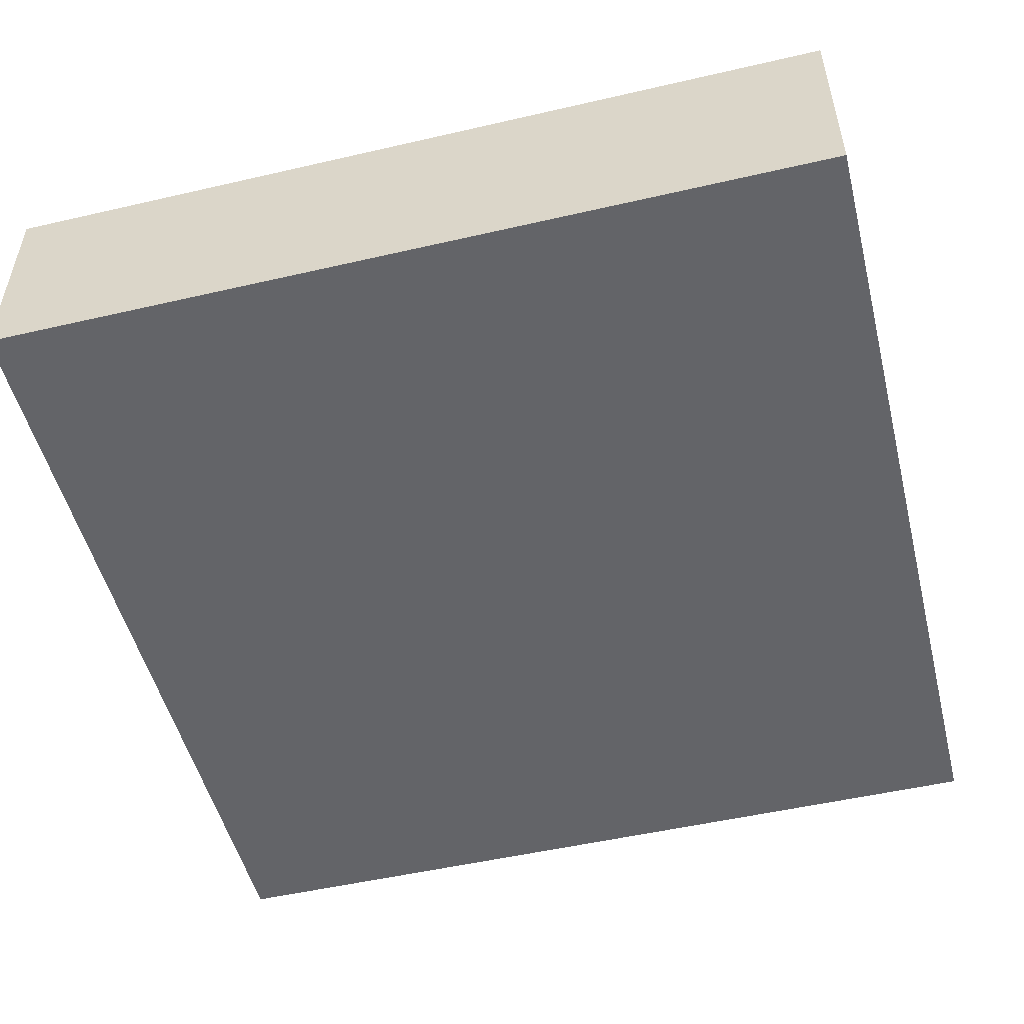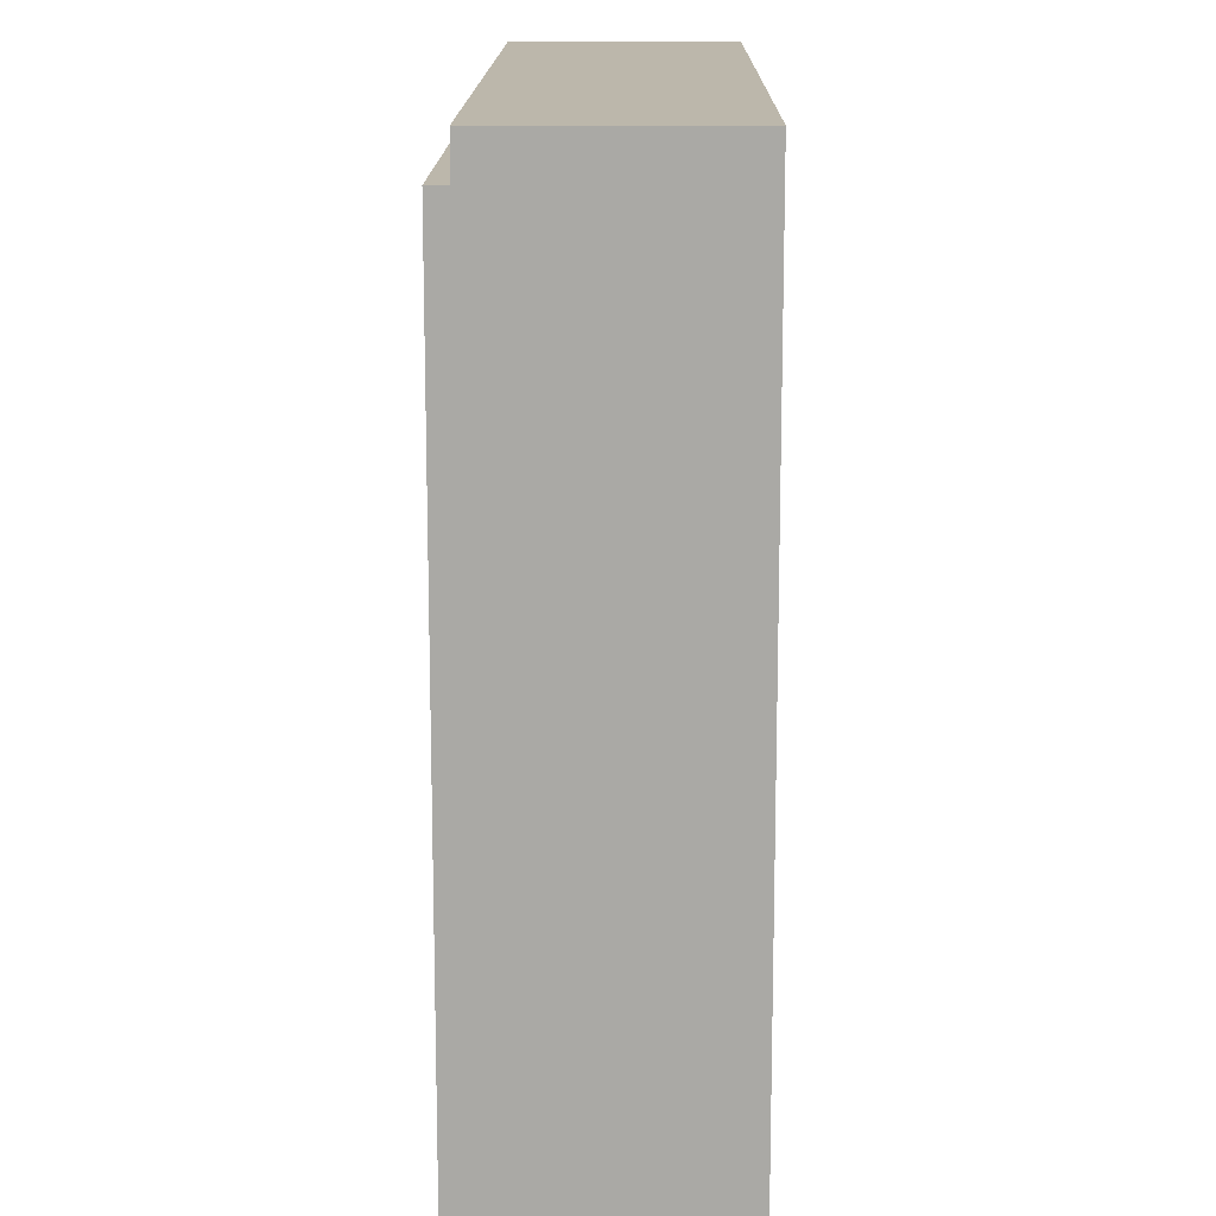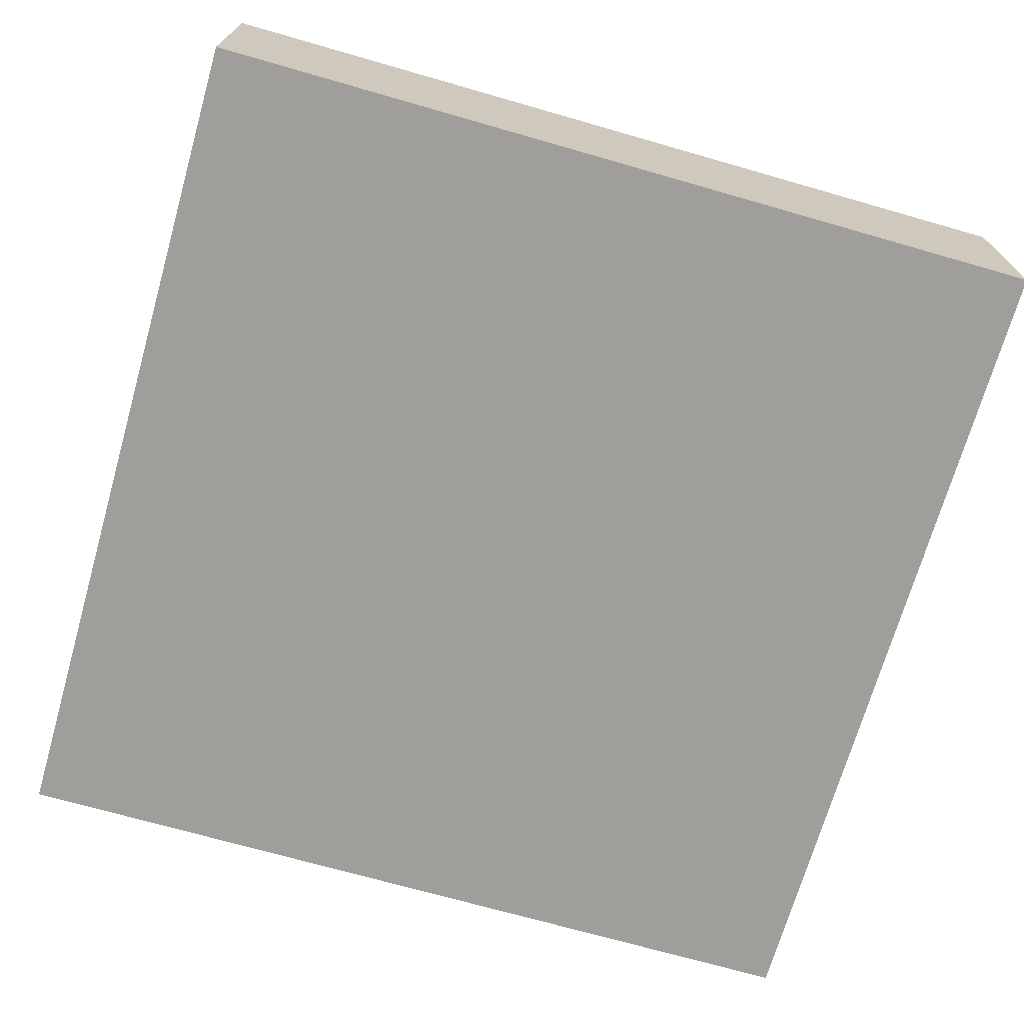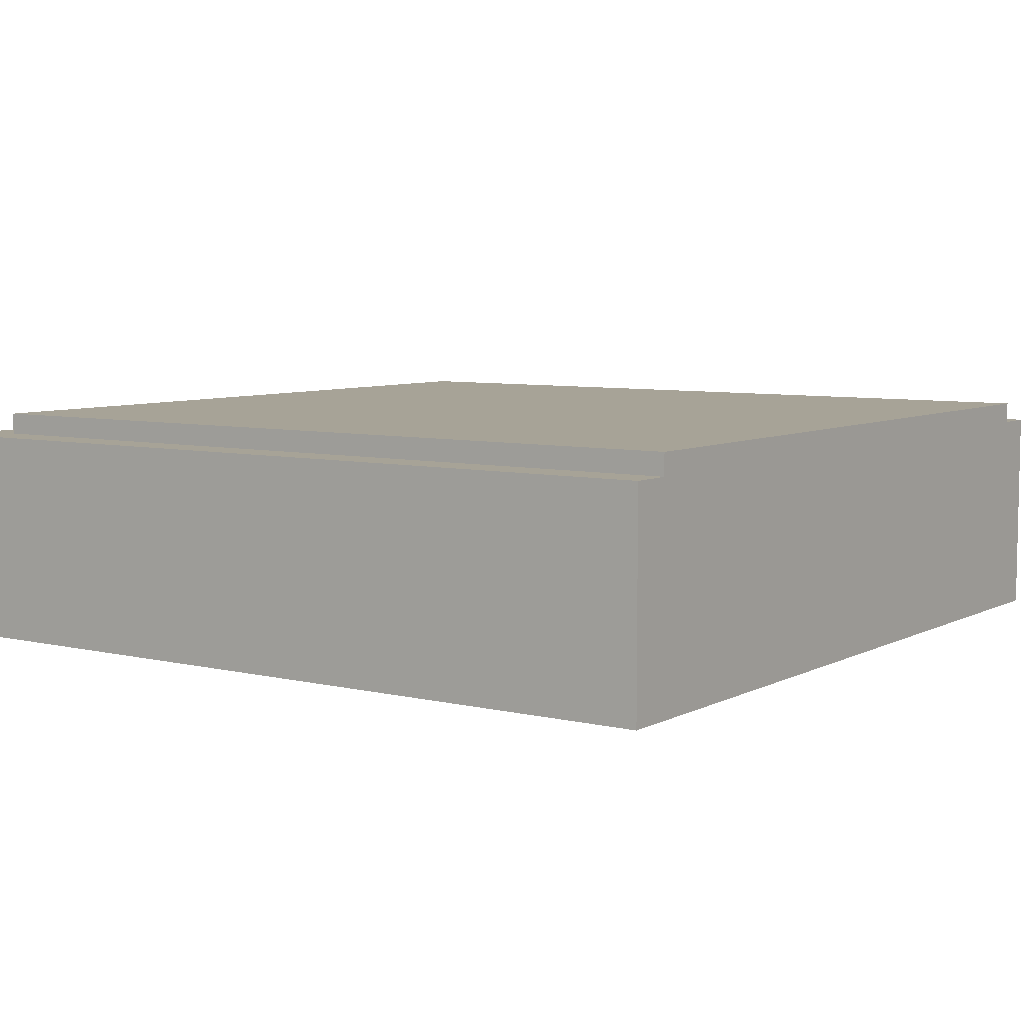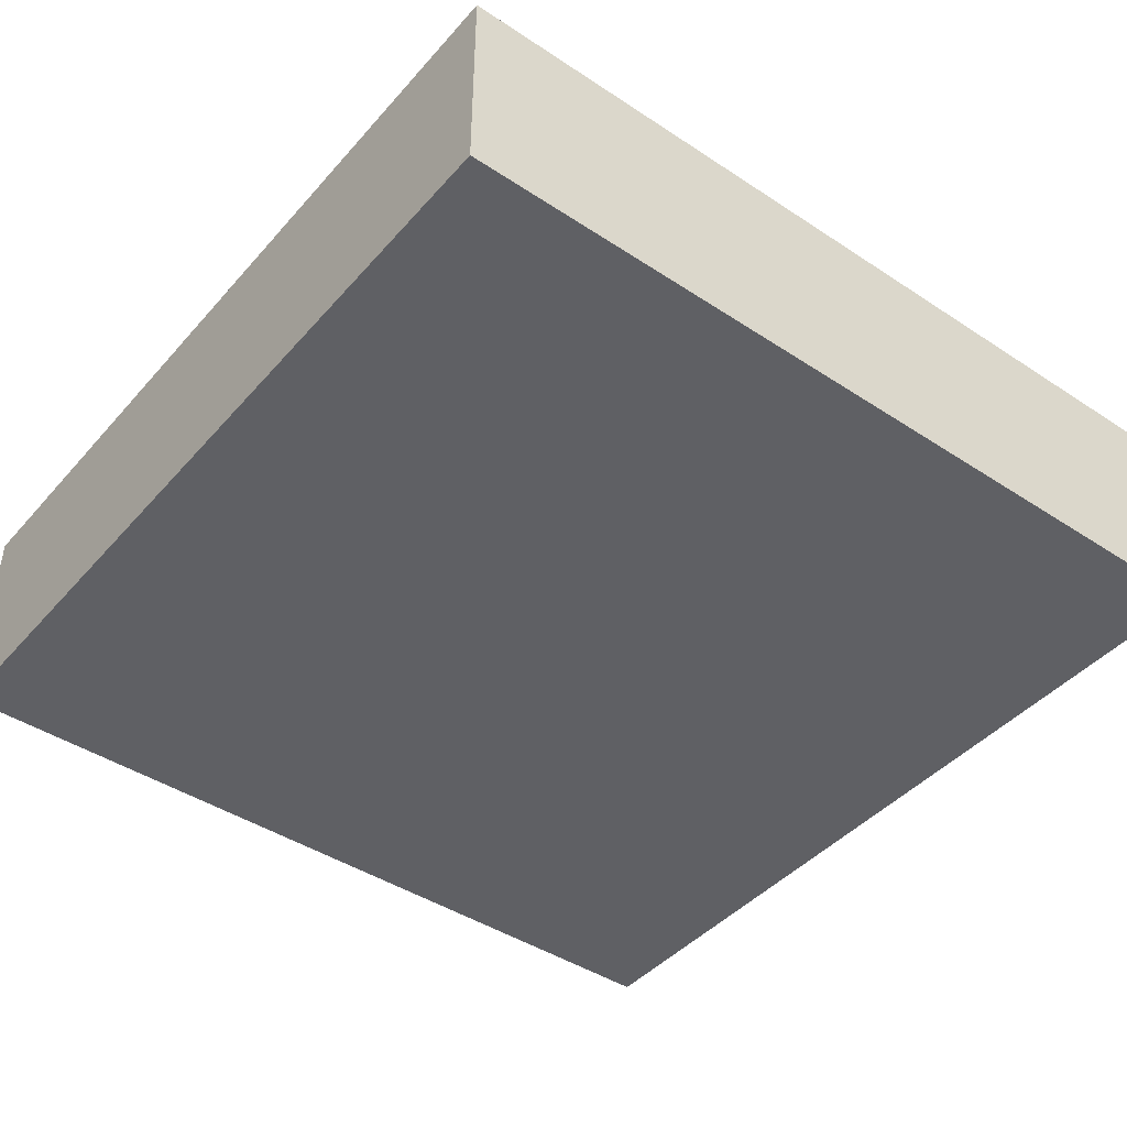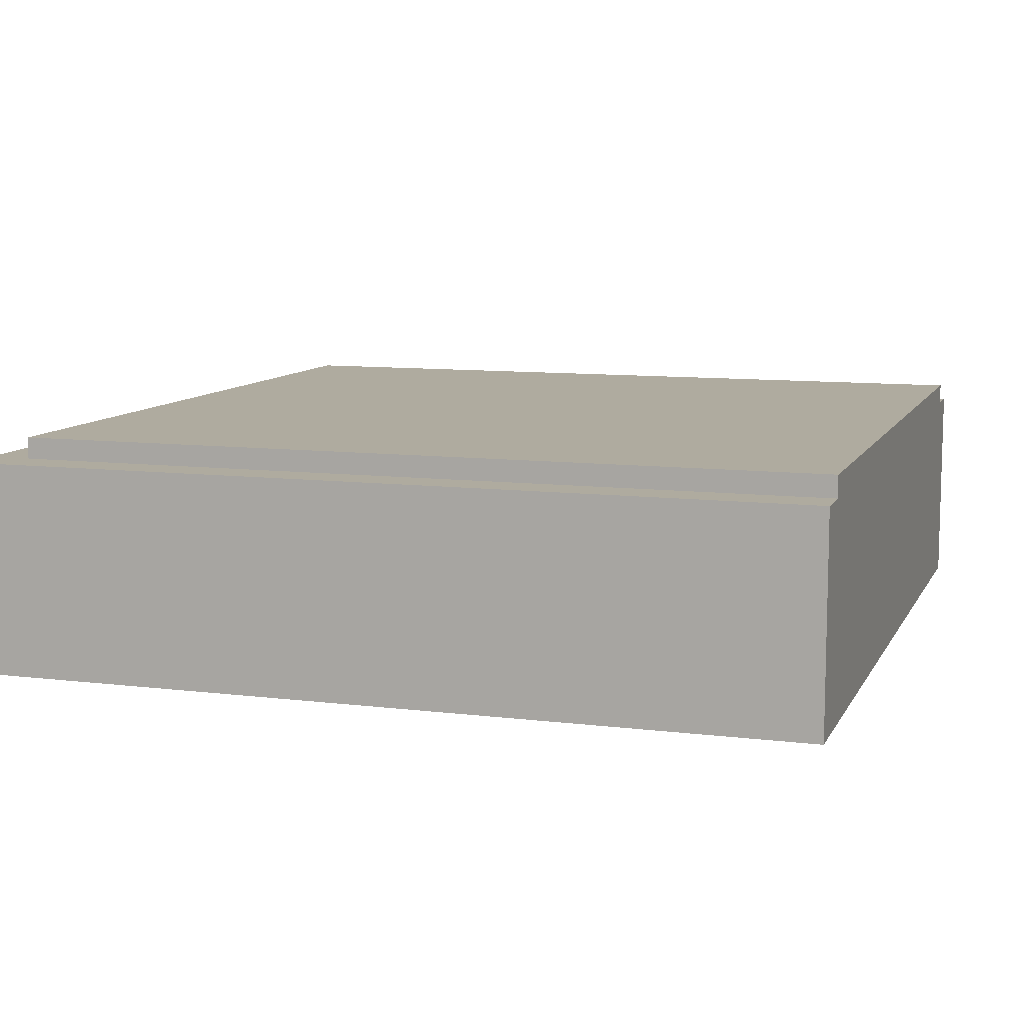
<metadata>
{"format":"obj","ext":"obj","renderer":"f3d","projection":"perspective","resolution":1024,"background":"white","views":[{"elev":-51.3,"azim":-75.9,"up":"+Y"},{"elev":14.5,"azim":-89.4,"up":"+Z"},{"elev":-70.8,"azim":-16.0,"up":"+Y"},{"elev":6.7,"azim":124.9,"up":"+Y"},{"elev":-43.4,"azim":-37.9,"up":"+Y"},{"elev":9.6,"azim":107.9,"up":"+Y"}]}
</metadata>
<code>
o tilePathEnd_Cube.019
v 4 -1 4
v 4 0 4
v -0 -1 4
v -0 0 4
v 4 -1 0
v 4 0 0
v 0 -1 0
v 0 0 0
v 3.8 -0 3.8
v 0.2 -0 3.8
v 3.8 -0 0
v 0.2 -0 0
v 3.8 0.1 3.8
v 0.2 0.1 3.8
v 3.8 0.1 0
v 0.2 0.1 0
f 1 2 4 3
f 3 4 8 7
f 7 8 6 5
f 5 6 2 1
f 3 7 5 1
f 8 4 2 6
f 12 16 15 11
f 9 13 14 10
f 10 12 11 9
f 10 14 16 12
f 14 13 15 16
f 11 15 13 9

</code>
